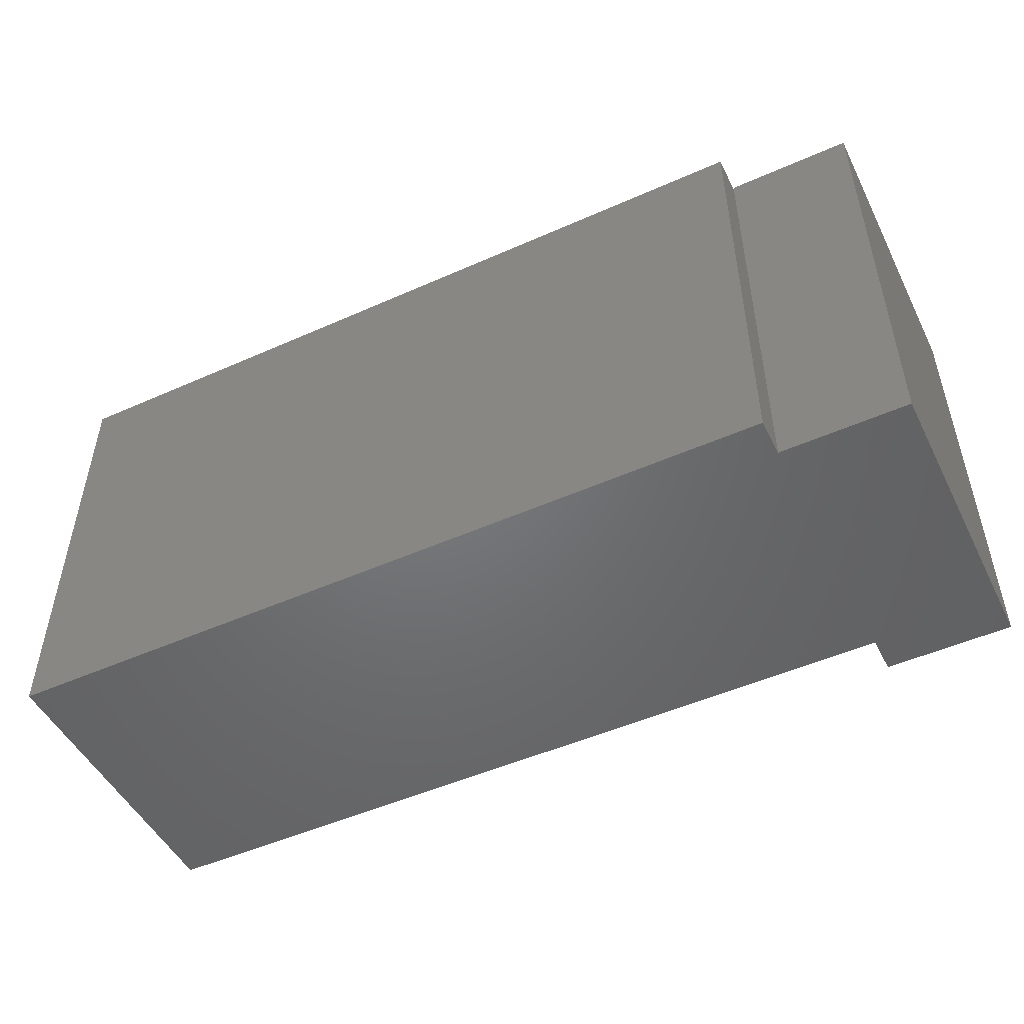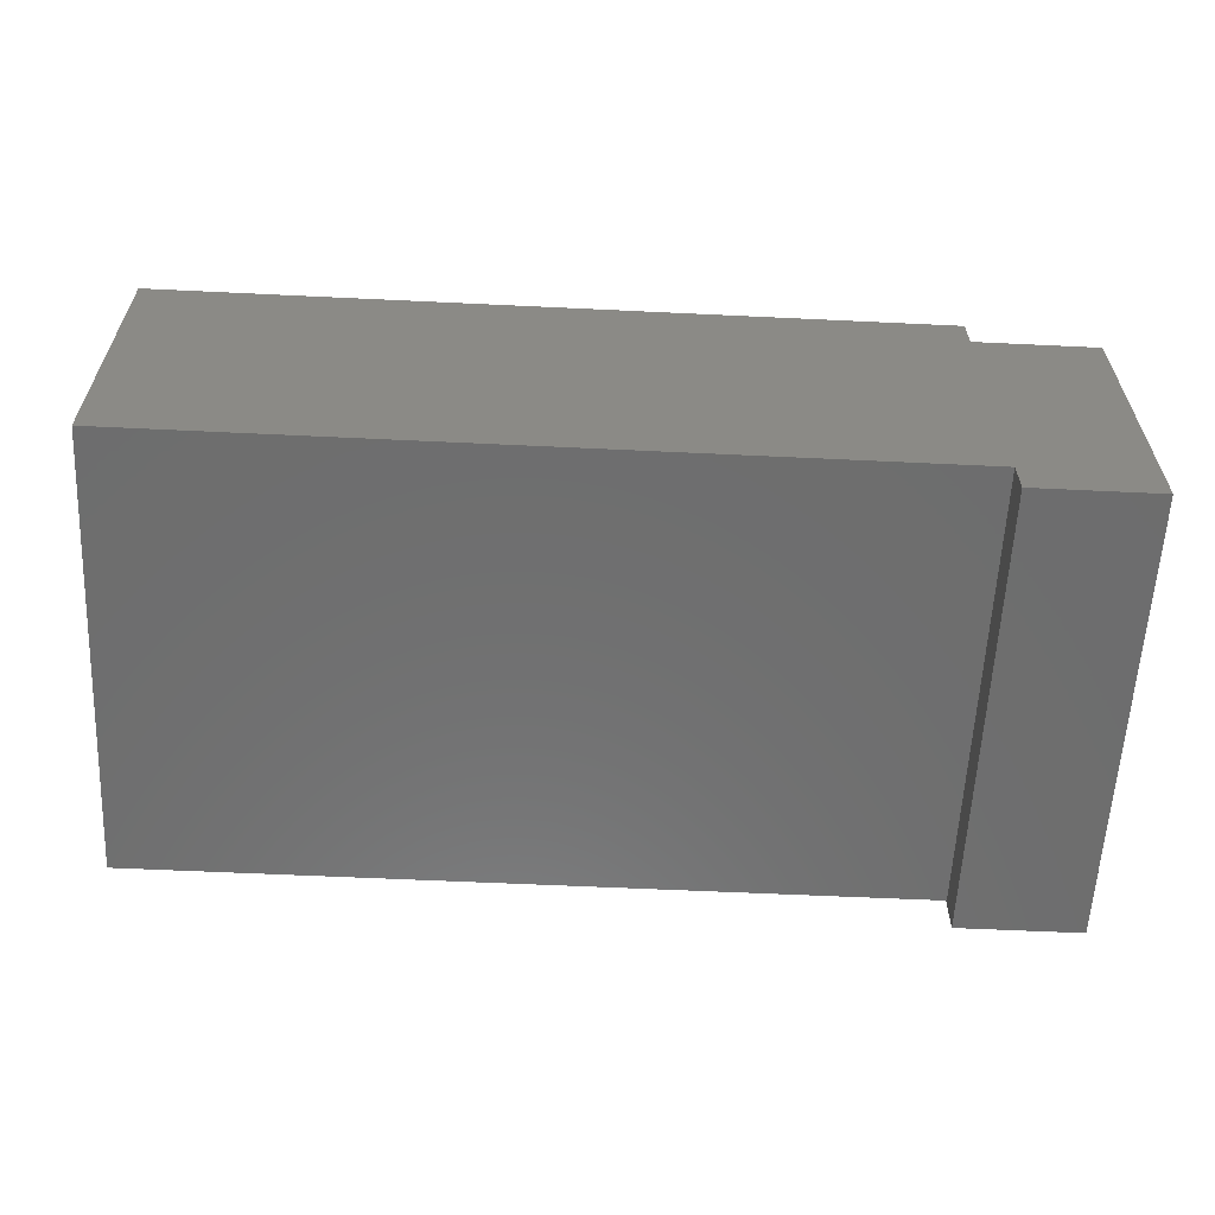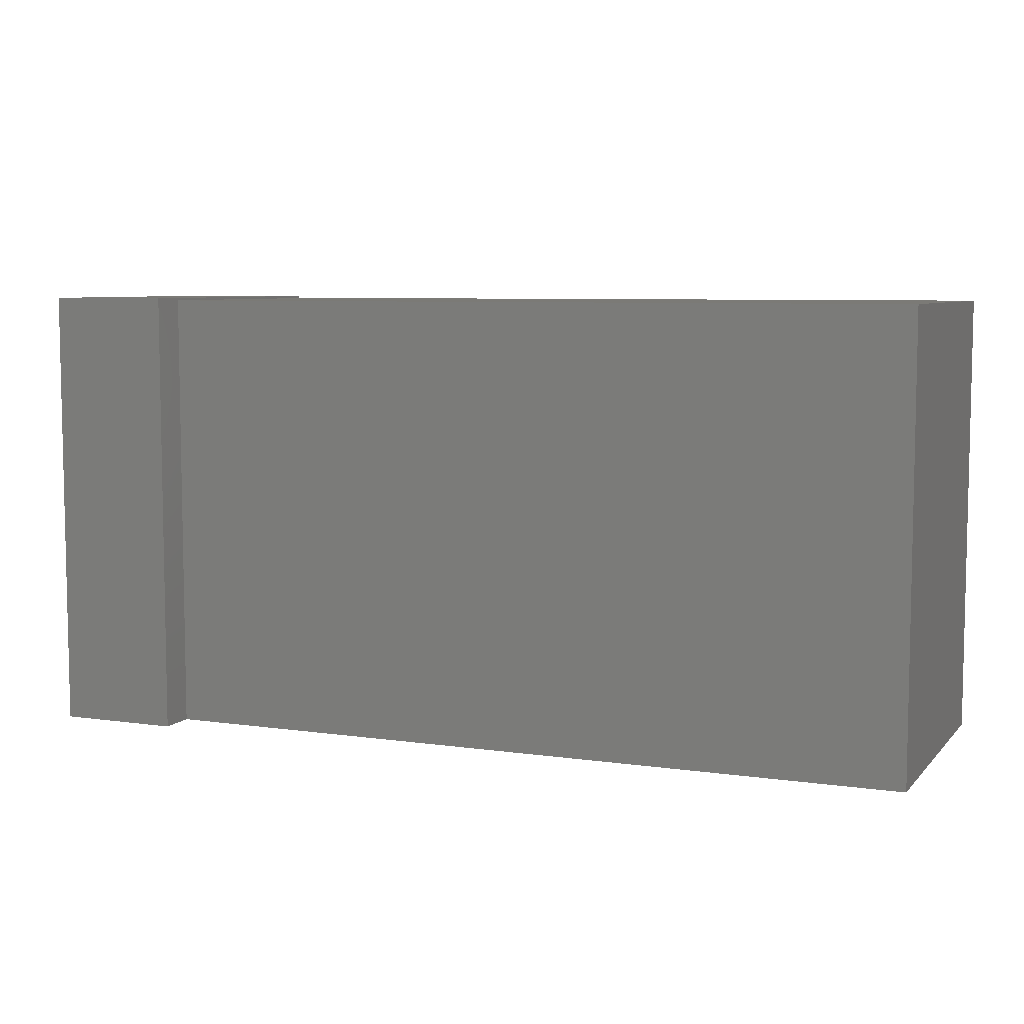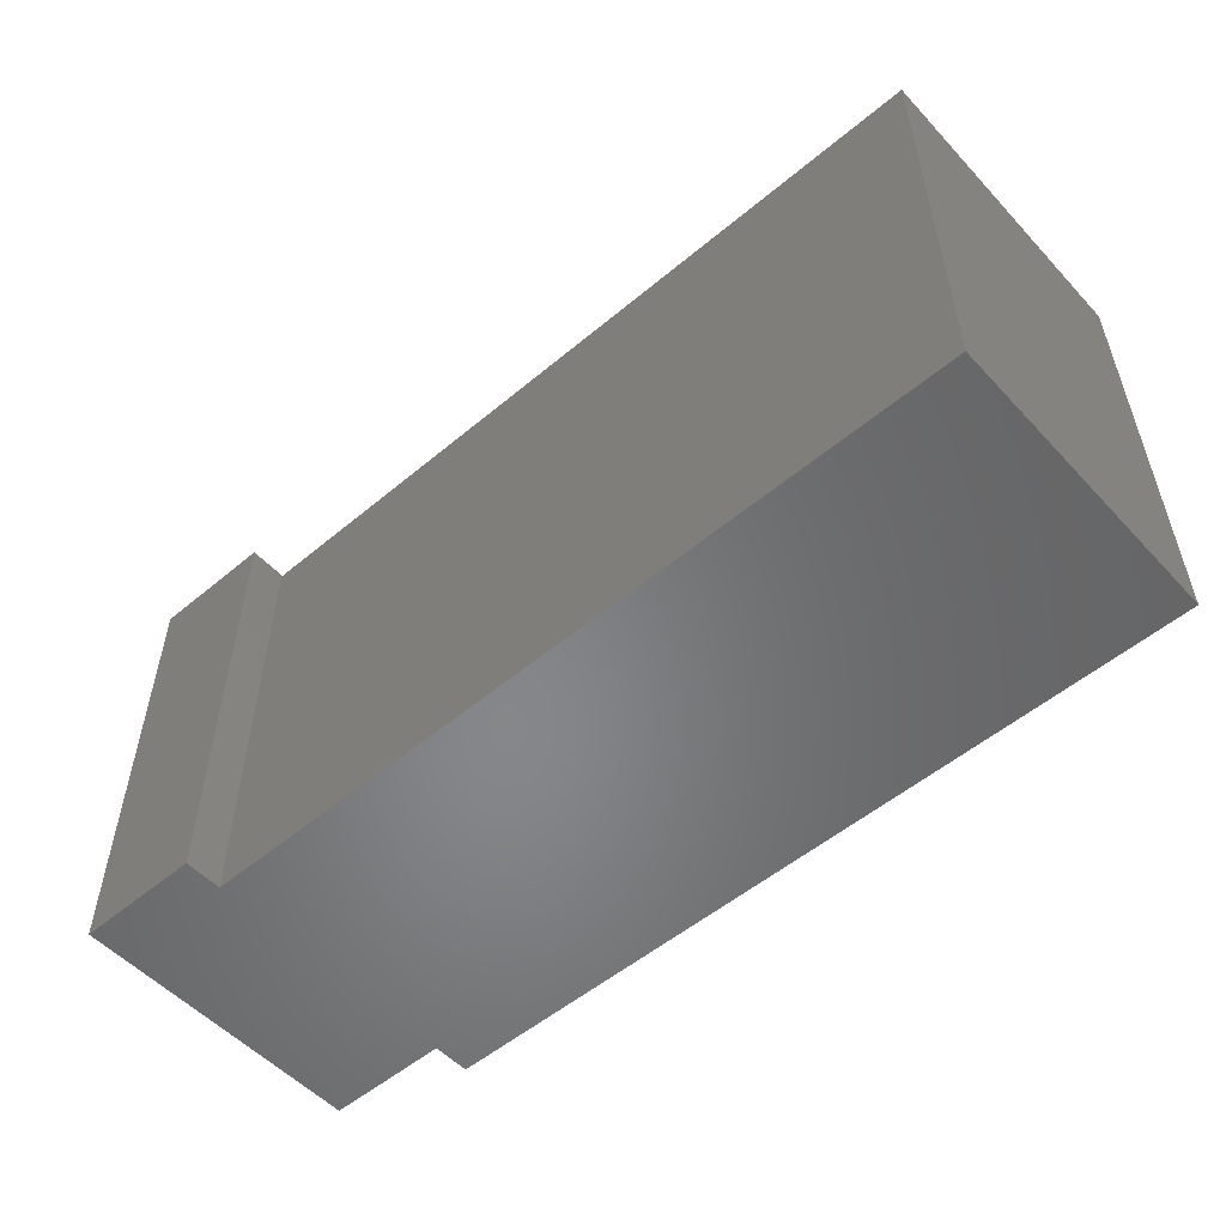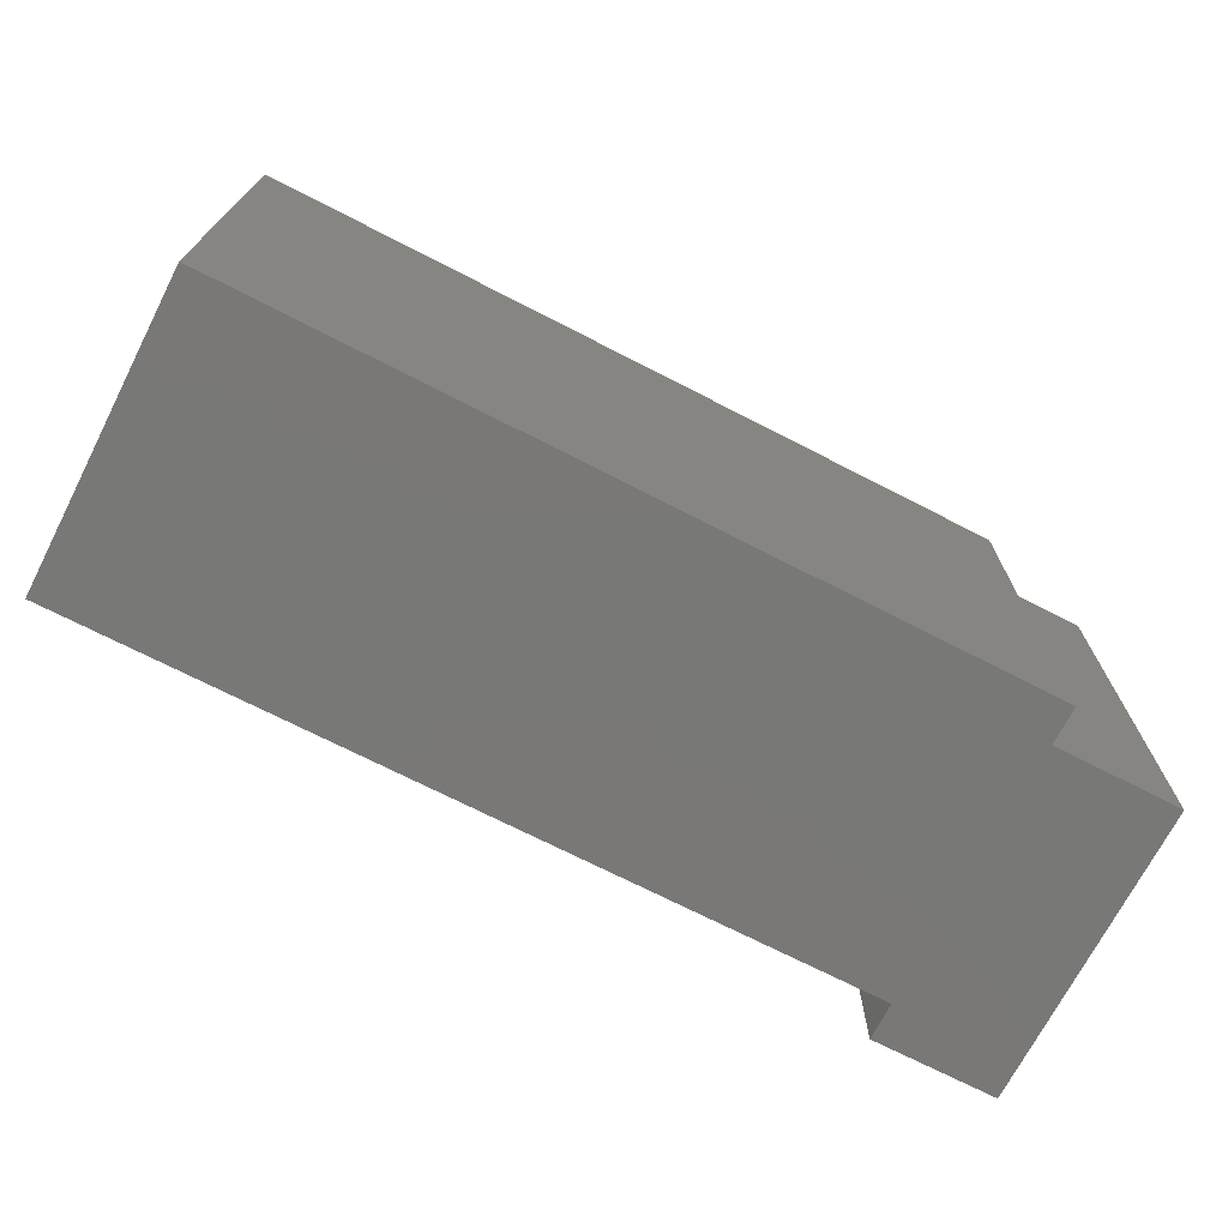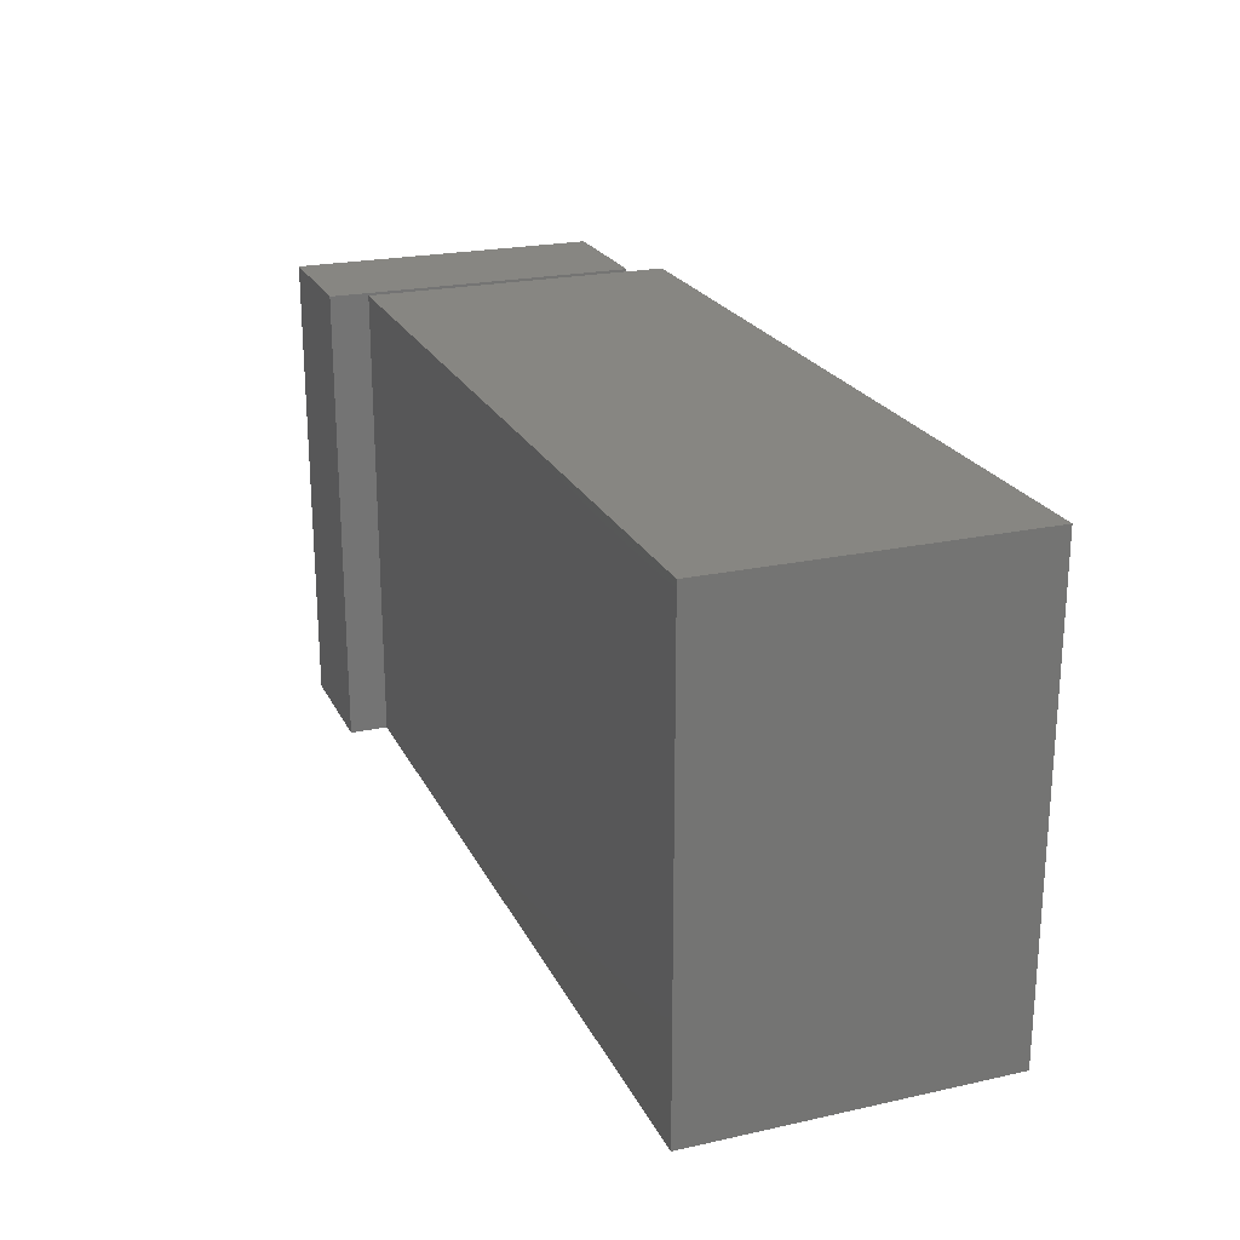
<metadata>
{"format":"stl","ext":"stl","renderer":"f3d","projection":"perspective","resolution":1024,"background":"white","views":[{"elev":-49.7,"azim":26.1,"up":"+Y"},{"elev":-59.9,"azim":-2.8,"up":"+Z"},{"elev":6.9,"azim":-157.3,"up":"+Y"},{"elev":-53.6,"azim":-138.3,"up":"+Y"},{"elev":-71.1,"azim":-27.2,"up":"+Y"},{"elev":22.6,"azim":-110.7,"up":"+Y"}]}
</metadata>
<code>
# stl→obj: 25 verts, 42 faces
v 0.5703 -0.3359 0.4375
v -0.5703 -0.3359 0.4375
v 0.5703 -0.3359 0.3828
v -0.5703 -0.3359 0
v 0.5703 -0.3359 0
v 0.7521 -0.3359 0.3828
v 0.7521 -0.3359 -0.05469
v 0.5703 -0.3359 -0.05469
v 0.7521 0.3281 0.3828
v 0.7521 0.3281 -0.05469
v 0.5703 0.3281 -0.05469
v 0.5703 0.3281 0.3828
v 0.5703 0.3244 0
v 0.5703 0.3244 0.3828
v 0.5703 0.2307 0.3438
v 0.5703 0.2307 0.09375
v 0.5703 -0.2422 0.3438
v 0.5703 -0.2422 0.09375
v 0.5703 0.3244 0.4375
v -0.4766 0.2307 0.09375
v -0.4766 -0.2422 0.09375
v -0.4766 -0.2422 0.3438
v -0.4766 0.2307 0.3438
v -0.5703 0.3244 0.4375
v -0.5703 0.3244 0
f 1 2 3
f 3 2 4
f 3 4 5
f 6 3 7
f 7 3 5
f 7 5 8
f 6 7 9
f 9 7 10
f 8 11 7
f 7 11 10
f 12 13 14
f 8 5 11
f 11 5 13
f 11 13 12
f 15 16 17
f 17 16 18
f 1 3 19
f 19 3 14
f 20 21 16
f 16 21 18
f 22 17 21
f 21 17 18
f 15 23 16
f 16 23 20
f 23 15 22
f 22 15 17
f 24 19 25
f 25 19 14
f 25 14 13
f 4 25 5
f 5 25 13
f 3 6 14
f 14 6 9
f 14 9 12
f 10 11 9
f 9 11 12
f 23 22 20
f 20 22 21
f 2 1 24
f 24 1 19
f 24 25 2
f 2 25 4

</code>
